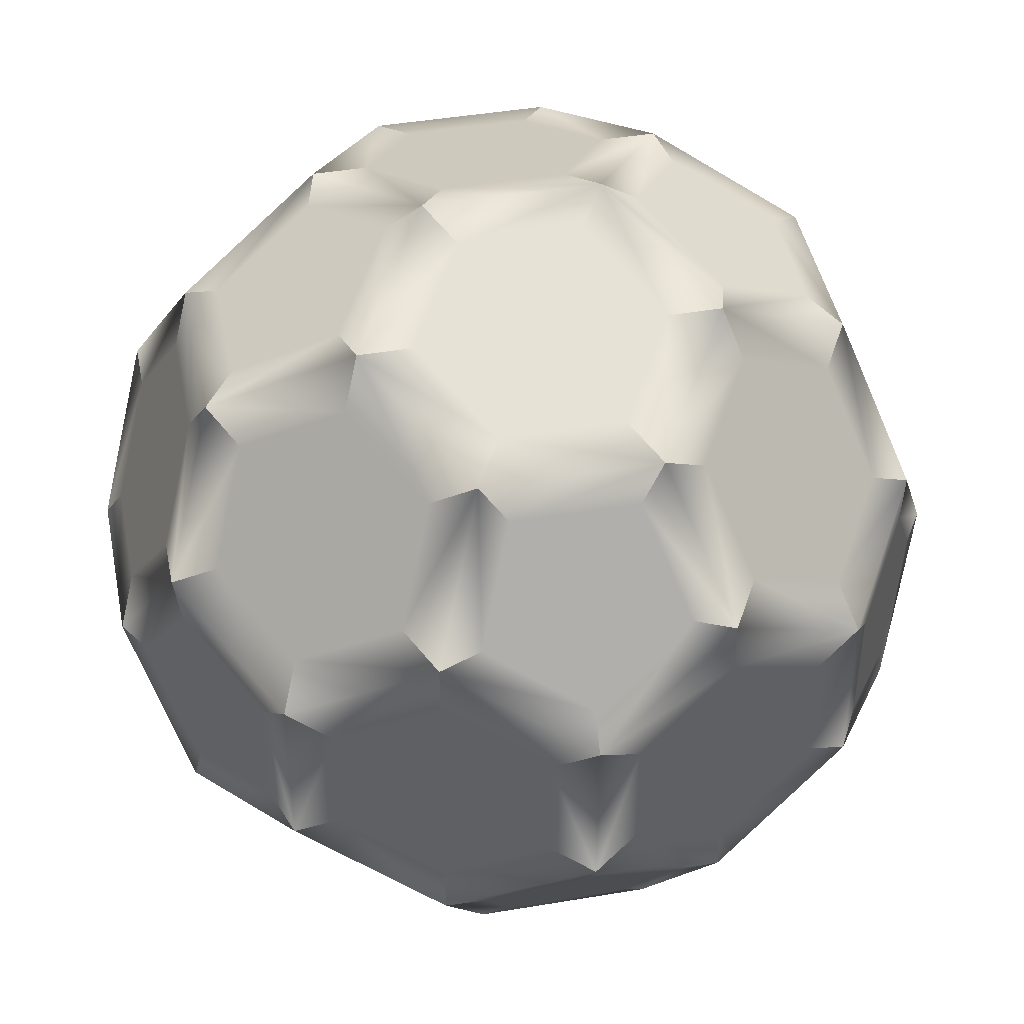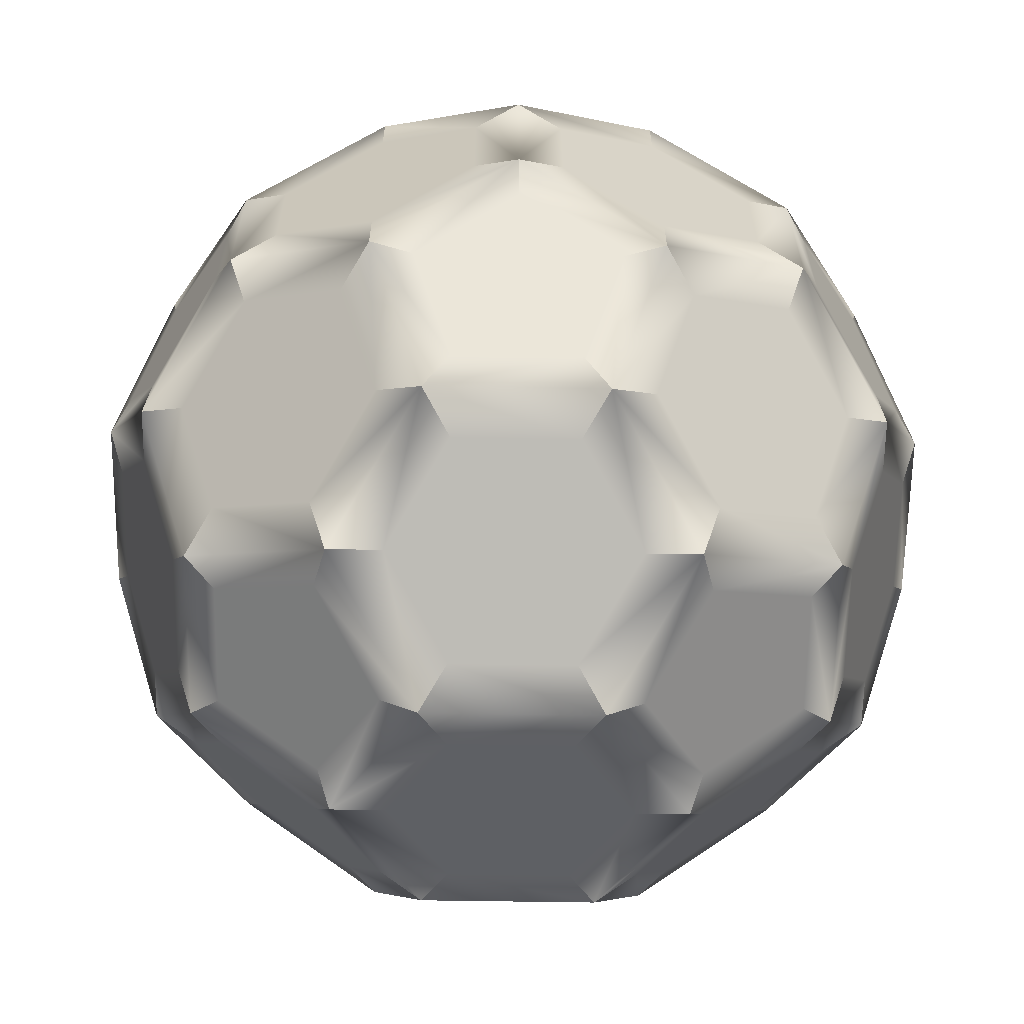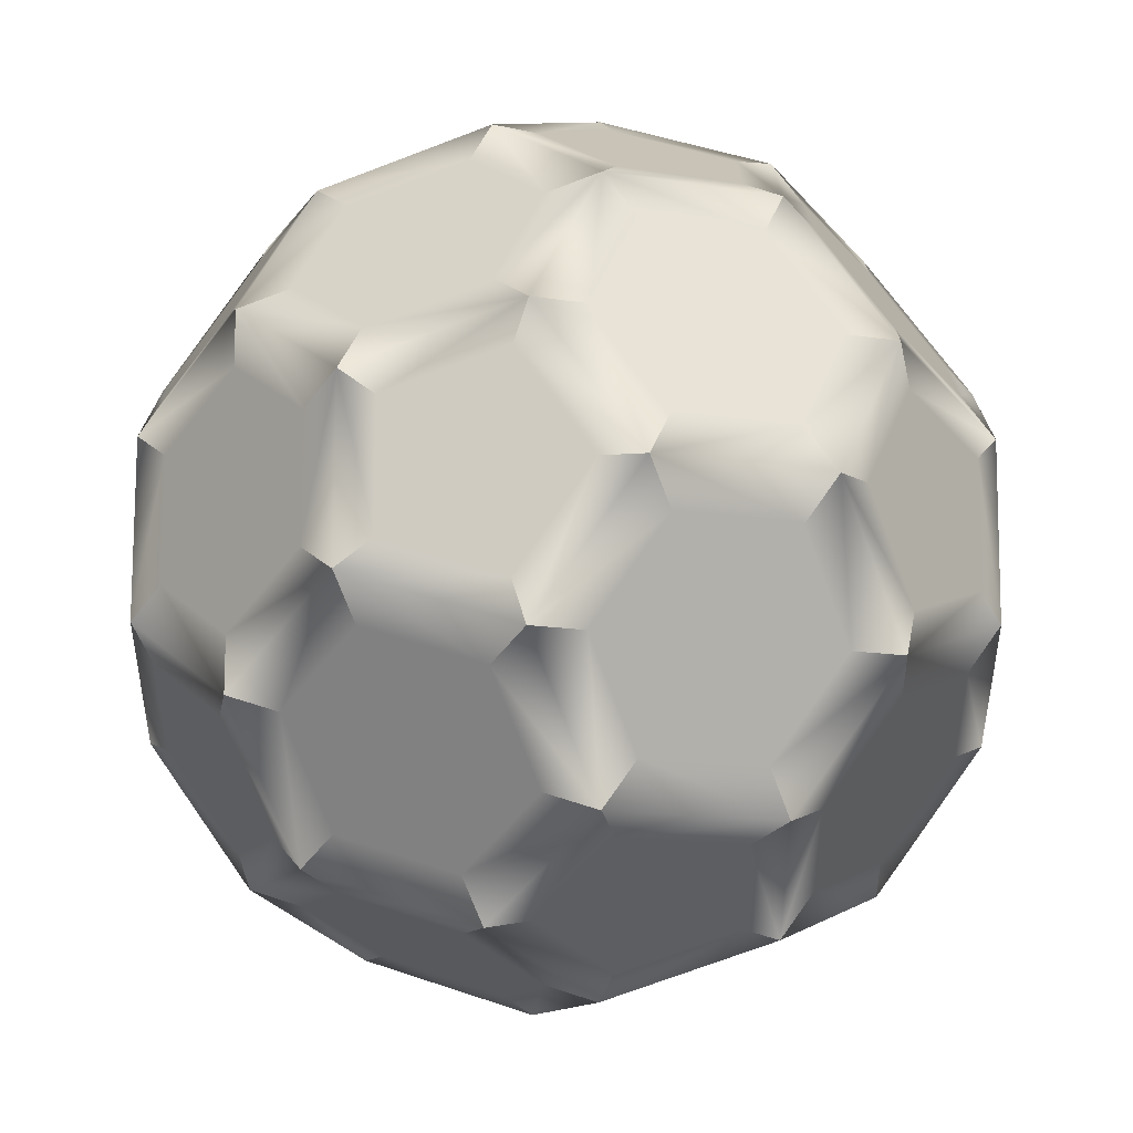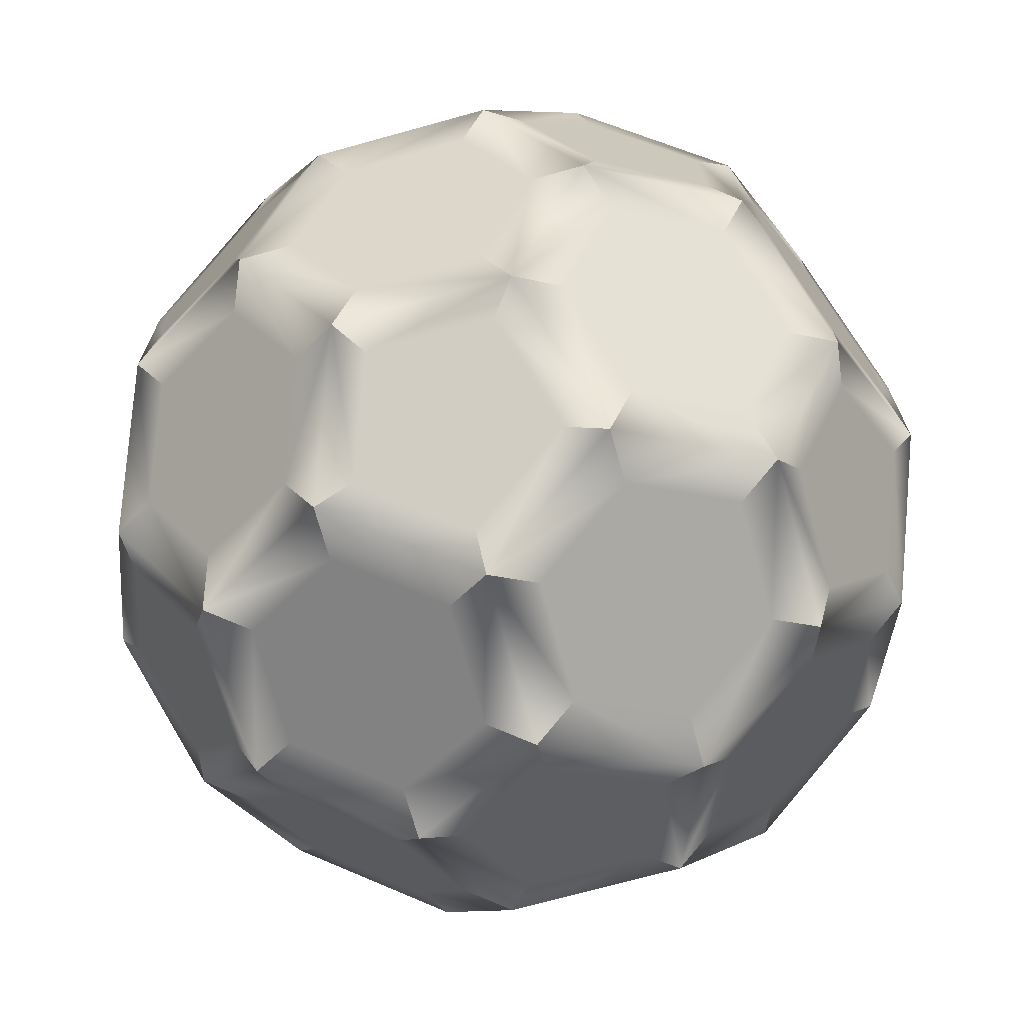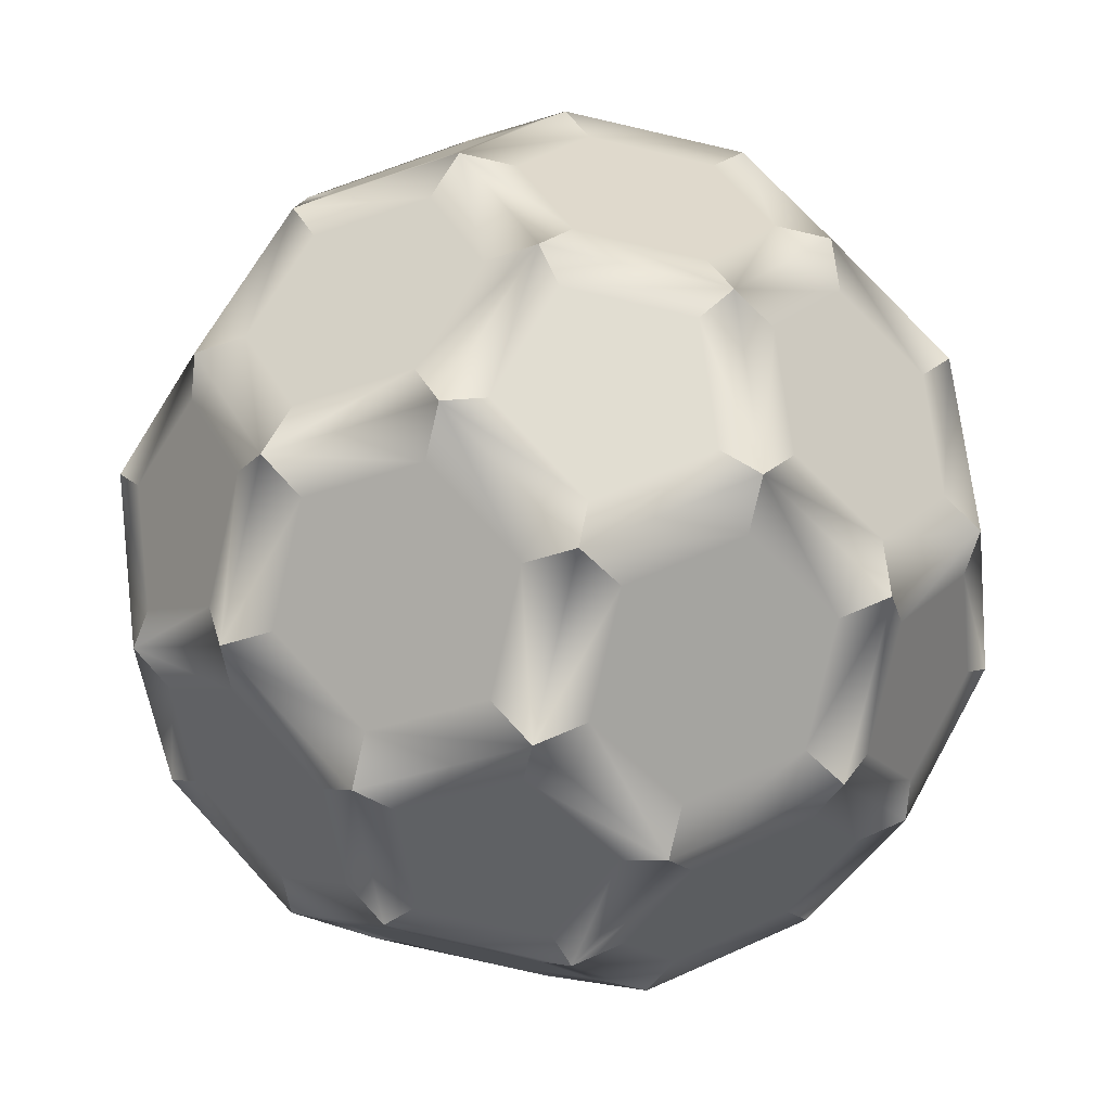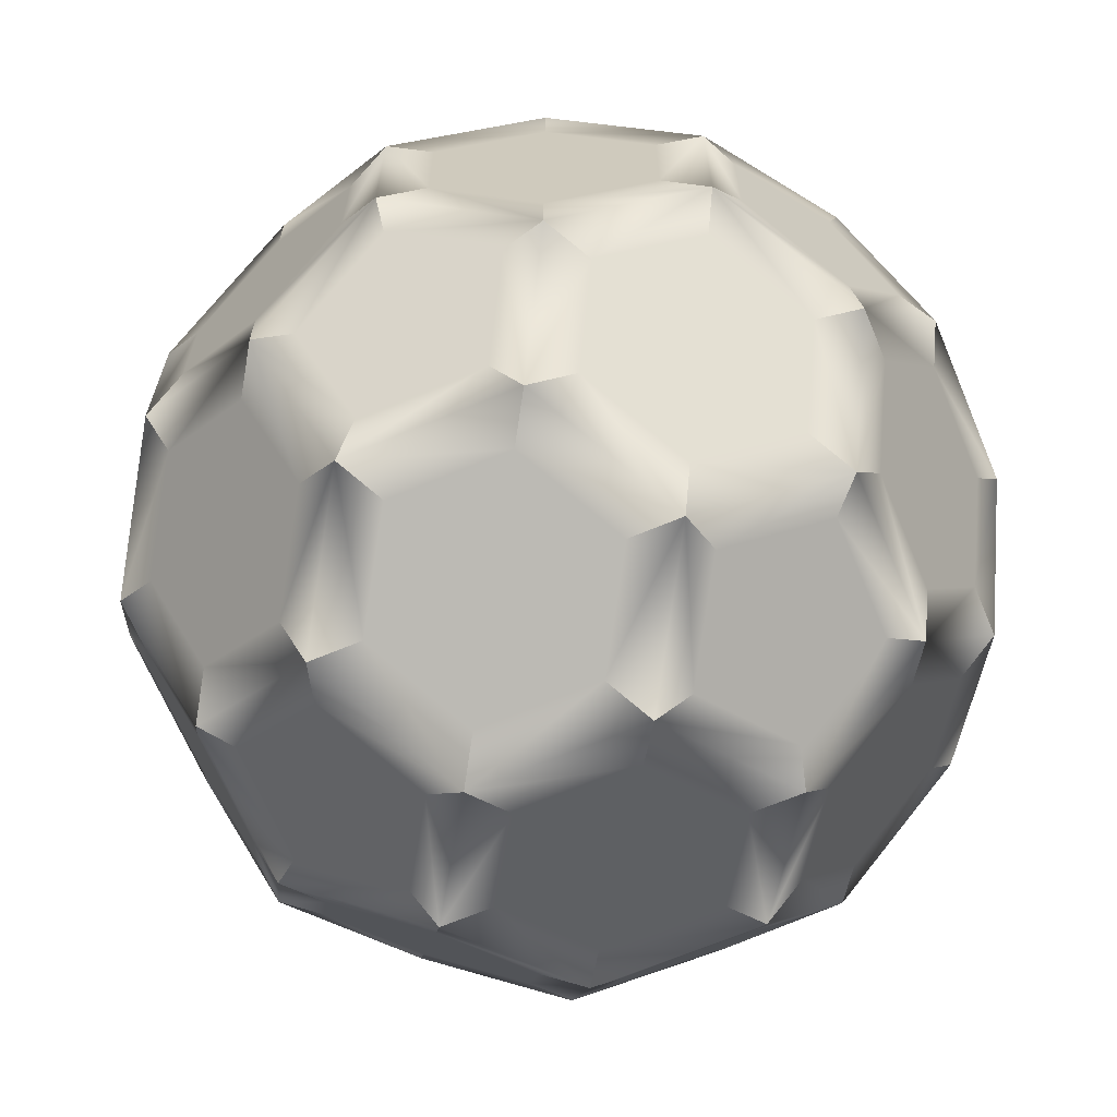
<metadata>
{"format":"obj","ext":"obj","renderer":"f3d","projection":"perspective","resolution":1024,"background":"white","views":[{"elev":44.2,"azim":168.8,"up":"+Z"},{"elev":-63.8,"azim":179.1,"up":"+Z"},{"elev":47.3,"azim":111.2,"up":"+Z"},{"elev":-71.2,"azim":-74.5,"up":"+Z"},{"elev":-79.5,"azim":167.1,"up":"+Y"},{"elev":-66.7,"azim":22.8,"up":"+Z"}]}
</metadata>
<code>
v 0.3333 1.079 1.206
v 0.6667 0.5393 1.412
v 1.206 0.3333 1.079
v 1.412 0.6667 0.5393
v 1.079 1.206 0.3333
v 0.5393 1.412 0.6667
v -0.3333 1.079 1.206
v -0.6667 0.5393 1.412
v -0.3333 0 1.618
v 0.3333 0 1.618
v -0.5393 1.412 0.6667
v -1.079 1.206 0.3333
v -1.412 0.6667 0.5393
v -1.206 0.3333 1.079
v 0 1.618 0.3333
v 0 1.618 -0.3333
v -0.5393 1.412 -0.6667
v -1.079 1.206 -0.3333
v 1.079 1.206 -0.3333
v 0.5393 1.412 -0.6667
v 0.5393 -1.412 0.6667
v 1.079 -1.206 0.3333
v 1.412 -0.6667 0.5393
v 1.206 -0.3333 1.079
v 0.6667 -0.5393 1.412
v 0.3333 -1.079 1.206
v -0.6667 -0.5393 1.412
v -0.3333 -1.079 1.206
v -1.206 -0.3333 1.079
v -1.412 -0.6667 0.5393
v -1.079 -1.206 0.3333
v -0.5393 -1.412 0.6667
v -1.079 -1.206 -0.3333
v -0.5393 -1.412 -0.6667
v 0 -1.618 -0.3333
v 0 -1.618 0.3333
v 0.5393 -1.412 -0.6667
v 1.079 -1.206 -0.3333
v 1.412 0.6667 -0.5393
v 1.206 0.3333 -1.079
v 0.6667 0.5393 -1.412
v 0.3333 1.079 -1.206
v 0.3333 0 -1.618
v -0.3333 0 -1.618
v -0.6667 0.5393 -1.412
v -0.3333 1.079 -1.206
v -1.206 0.3333 -1.079
v -1.412 0.6667 -0.5393
v 1.618 -0.3333 0
v 1.618 0.3333 0
v -1.618 0.3333 0
v -1.618 -0.3333 0
v 1.412 -0.6667 -0.5393
v 1.206 -0.3333 -1.079
v 0.3333 -1.079 -1.206
v 0.6667 -0.5393 -1.412
v -0.3333 -1.079 -1.206
v -0.6667 -0.5393 -1.412
v -1.412 -0.6667 -0.5393
v -1.206 -0.3333 -1.079
v 0.4999 1.015 1.103
v 0.7303 0.6423 1.245
v 1.103 0.4999 1.015
v 1.245 0.7303 0.6423
v 1.015 1.103 0.4999
v 0.6423 1.245 0.7303
v -0.6423 1.245 0.7303
v -1.015 1.103 0.4999
v -1.245 0.7303 0.6423
v -1.103 0.4999 1.015
v -0.7303 0.6423 1.245
v -0.4999 1.015 1.103
v -0.1666 1.554 0.2304
v -0.1666 1.554 -0.2304
v -0.5393 1.412 -0.4608
v -0.9121 1.27 -0.2304
v -0.9121 1.27 0.2304
v -0.5393 1.412 0.4608
v 0.5393 1.412 0.4608
v 0.9121 1.27 0.2304
v 0.9121 1.27 -0.2304
v 0.5393 1.412 -0.4608
v 0.1666 1.554 -0.2304
v 0.1666 1.554 0.2304
v 0.6423 -1.245 0.7303
v 1.015 -1.103 0.4999
v 1.245 -0.7303 0.6423
v 1.103 -0.4999 1.015
v 0.7303 -0.6423 1.245
v 0.4999 -1.015 1.103
v 0.2304 -0.9121 1.27
v 0.4608 -0.5393 1.412
v 0.2304 -0.1666 1.554
v -0.2304 -0.1666 1.554
v -0.4608 -0.5393 1.412
v -0.2304 -0.9121 1.27
v -0.4999 -1.015 1.103
v -0.7303 -0.6423 1.245
v -1.103 -0.4999 1.015
v -1.245 -0.7303 0.6423
v -1.015 -1.103 0.4999
v -0.6423 -1.245 0.7303
v -0.5393 -1.412 0.4608
v -0.9121 -1.27 0.2304
v -0.9121 -1.27 -0.2304
v -0.5393 -1.412 -0.4608
v -0.1666 -1.554 -0.2304
v -0.1666 -1.554 0.2304
v 0.1666 -1.554 0.2304
v 0.1666 -1.554 -0.2304
v 0.5393 -1.412 -0.4608
v 0.9121 -1.27 -0.2304
v 0.9121 -1.27 0.2304
v 0.5393 -1.412 0.4608
v 0.6423 1.245 -0.7303
v 1.015 1.103 -0.4999
v 1.245 0.7303 -0.6423
v 1.103 0.4999 -1.015
v 0.7303 0.6423 -1.245
v 0.4999 1.015 -1.103
v 0.2304 0.9121 -1.27
v 0.4608 0.5393 -1.412
v 0.2304 0.1666 -1.554
v -0.2304 0.1666 -1.554
v -0.4608 0.5393 -1.412
v -0.2304 0.9121 -1.27
v -0.4999 1.015 -1.103
v -0.7303 0.6423 -1.245
v -1.103 0.4999 -1.015
v -1.245 0.7303 -0.6423
v -1.015 1.103 -0.4999
v -0.6423 1.245 -0.7303
v 1.27 -0.2304 0.9121
v 1.412 -0.4608 0.5393
v 1.554 -0.2304 0.1666
v 1.554 0.2304 0.1666
v 1.412 0.4608 0.5393
v 1.27 0.2304 0.9121
v -1.27 0.2304 0.9121
v -1.412 0.4608 0.5393
v -1.554 0.2304 0.1666
v -1.554 -0.2304 0.1666
v -1.412 -0.4608 0.5393
v -1.27 -0.2304 0.9121
v 1.27 0.2304 -0.9121
v 1.412 0.4608 -0.5393
v 1.554 0.2304 -0.1666
v 1.554 -0.2304 -0.1666
v 1.412 -0.4608 -0.5393
v 1.27 -0.2304 -0.9121
v 0.4999 -1.015 -1.103
v 0.7303 -0.6423 -1.245
v 1.103 -0.4999 -1.015
v 1.245 -0.7303 -0.6423
v 1.015 -1.103 -0.4999
v 0.6423 -1.245 -0.7303
v -0.6423 -1.245 -0.7303
v -1.015 -1.103 -0.4999
v -1.245 -0.7303 -0.6423
v -1.103 -0.4999 -1.015
v -0.7303 -0.6423 -1.245
v -0.4999 -1.015 -1.103
v -1.27 -0.2304 -0.9121
v -1.412 -0.4608 -0.5393
v -1.554 -0.2304 -0.1666
v -1.554 0.2304 -0.1666
v -1.412 0.4608 -0.5393
v -1.27 0.2304 -0.9121
v -0.2304 0.9121 1.27
v -0.4608 0.5393 1.412
v -0.2304 0.1666 1.554
v 0.2304 0.1666 1.554
v 0.4608 0.5393 1.412
v 0.2304 0.9121 1.27
v -0.2304 -0.1666 -1.554
v 0.2304 -0.1666 -1.554
v 0.4608 -0.5393 -1.412
v 0.2304 -0.9121 -1.27
v -0.2304 -0.9121 -1.27
v -0.4608 -0.5393 -1.412
v 1.531 0.4746 -1.258e-17
v 1.385 0.7103 -0.3814
v 1.149 1.092 -0.2357
v 1.149 1.092 0.2357
v 1.385 0.7103 0.3814
v -0.7103 -0.3814 -1.385
v -1.092 -0.2357 -1.149
v -1.092 0.2357 -1.149
v -0.7103 0.3814 -1.385
v -0.4746 8.311e-18 -1.531
v -0.2357 -1.149 -1.092
v 0.2357 -1.149 -1.092
v 0.3814 -1.385 -0.7103
v 5.567e-18 -1.531 -0.4746
v -0.3814 -1.385 -0.7103
v -1.149 1.092 0.2357
v -1.149 1.092 -0.2357
v -1.385 0.7103 -0.3814
v -1.531 0.4746 -5.567e-18
v -1.385 0.7103 0.3814
v 1.149 -1.092 0.2357
v 1.149 -1.092 -0.2357
v 1.385 -0.7103 -0.3814
v 1.531 -0.4746 -5.567e-18
v 1.385 -0.7103 0.3814
v -1.531 -0.4746 -1.258e-17
v -1.385 -0.7103 -0.3814
v -1.149 -1.092 -0.2357
v -1.149 -1.092 0.2357
v -1.385 -0.7103 0.3814
v -0.7103 0.3814 1.385
v -1.092 0.2357 1.149
v -1.092 -0.2357 1.149
v -0.7103 -0.3814 1.385
v -0.4746 -8.311e-18 1.531
v -1.258e-17 1.531 0.4746
v -0.3814 1.385 0.7103
v -0.2357 1.149 1.092
v 0.2357 1.149 1.092
v 0.3814 1.385 0.7103
v 0.7103 0.3814 1.385
v 0.4746 -6.506e-18 1.531
v 0.7103 -0.3814 1.385
v 1.092 -0.2357 1.149
v 1.092 0.2357 1.149
v 1.092 -0.2357 -1.149
v 0.7103 -0.3814 -1.385
v 0.4746 -3.906e-18 -1.531
v 0.7103 0.3814 -1.385
v 1.092 0.2357 -1.149
v 0.2357 -1.149 1.092
v -0.2357 -1.149 1.092
v -0.3814 -1.385 0.7103
v -5.567e-18 -1.531 0.4746
v 0.3814 -1.385 0.7103
v 1.258e-17 1.531 -0.4746
v 0.3814 1.385 -0.7103
v 0.2357 1.149 -1.092
v -0.2357 1.149 -1.092
v -0.3814 1.385 -0.7103
f 2 62 61 1 174 173
f 12 68 67 11 78 77
f 16 74 73 15 84 83
f 22 86 85 21 114 113
f 56 152 151 55 178 177
f 61 62 63 64 65 66
f 67 68 69 70 71 72
f 73 74 75 76 77 78
f 79 80 81 82 83 84
f 85 86 87 88 89 90
f 91 92 93 94 95 96
f 97 98 99 100 101 102
f 103 104 105 106 107 108
f 109 110 111 112 113 114
f 115 116 117 118 119 120
f 121 122 123 124 125 126
f 127 128 129 130 131 132
f 133 134 135 136 137 138
f 139 140 141 142 143 144
f 145 146 147 148 149 150
f 151 152 153 154 155 156
f 157 158 159 160 161 162
f 163 164 165 166 167 168
f 169 170 171 172 173 174
f 175 176 177 178 179 180
f 181 182 183 184 185
f 186 187 188 189 190
f 191 192 193 194 195
f 196 197 198 199 200
f 201 202 203 204 205
f 206 207 208 209 210
f 211 212 213 214 215
f 216 217 218 219 220
f 221 222 223 224 225
f 226 227 228 229 230
f 231 232 233 234 235
f 236 237 238 239 240
f 1 61 66 6 220 219
f 6 66 65 5 80 79
f 5 65 64 4 185 184
f 4 64 63 3 138 137
f 3 63 62 2 221 225
f 11 67 72 7 218 217
f 7 72 71 8 170 169
f 8 71 70 14 212 211
f 14 70 69 13 140 139
f 13 69 68 12 196 200
f 15 73 78 11 217 216
f 12 77 76 18 197 196
f 18 76 75 17 132 131
f 17 75 74 16 236 240
f 6 79 84 15 216 220
f 16 83 82 20 237 236
f 20 82 81 19 116 115
f 19 81 80 5 184 183
f 21 85 90 26 231 235
f 26 90 89 25 92 91
f 25 89 88 24 224 223
f 24 88 87 23 134 133
f 23 87 86 22 201 205
f 26 91 96 28 232 231
f 28 96 95 27 98 97
f 27 95 94 9 215 214
f 9 94 93 10 172 171
f 10 93 92 25 223 222
f 28 97 102 32 233 232
f 32 102 101 31 104 103
f 31 101 100 30 210 209
f 30 100 99 29 144 143
f 29 99 98 27 214 213
f 32 103 108 36 234 233
f 36 108 107 35 110 109
f 35 107 106 34 195 194
f 34 106 105 33 158 157
f 33 105 104 31 209 208
f 36 109 114 21 235 234
f 22 113 112 38 202 201
f 38 112 111 37 156 155
f 37 111 110 35 194 193
f 20 115 120 42 238 237
f 42 120 119 41 122 121
f 41 119 118 40 230 229
f 40 118 117 39 146 145
f 39 117 116 19 183 182
f 42 121 126 46 239 238
f 46 126 125 45 128 127
f 45 125 124 44 190 189
f 44 124 123 43 176 175
f 43 123 122 41 229 228
f 46 127 132 17 240 239
f 18 131 130 48 198 197
f 48 130 129 47 168 167
f 47 129 128 45 189 188
f 24 133 138 3 225 224
f 4 137 136 50 181 185
f 50 136 135 49 148 147
f 49 135 134 23 205 204
f 14 139 144 29 213 212
f 30 143 142 52 206 210
f 52 142 141 51 166 165
f 51 141 140 13 200 199
f 40 145 150 54 226 230
f 54 150 149 53 154 153
f 53 149 148 49 204 203
f 50 147 146 39 182 181
f 55 151 156 37 193 192
f 38 155 154 53 203 202
f 54 153 152 56 227 226
f 34 157 162 57 191 195
f 57 162 161 58 180 179
f 58 161 160 60 187 186
f 60 160 159 59 164 163
f 59 159 158 33 208 207
f 60 163 168 47 188 187
f 48 167 166 51 199 198
f 52 165 164 59 207 206
f 7 169 174 1 219 218
f 2 173 172 10 222 221
f 9 171 170 8 211 215
f 44 175 180 58 186 190
f 57 179 178 55 192 191
f 56 177 176 43 228 227

</code>
